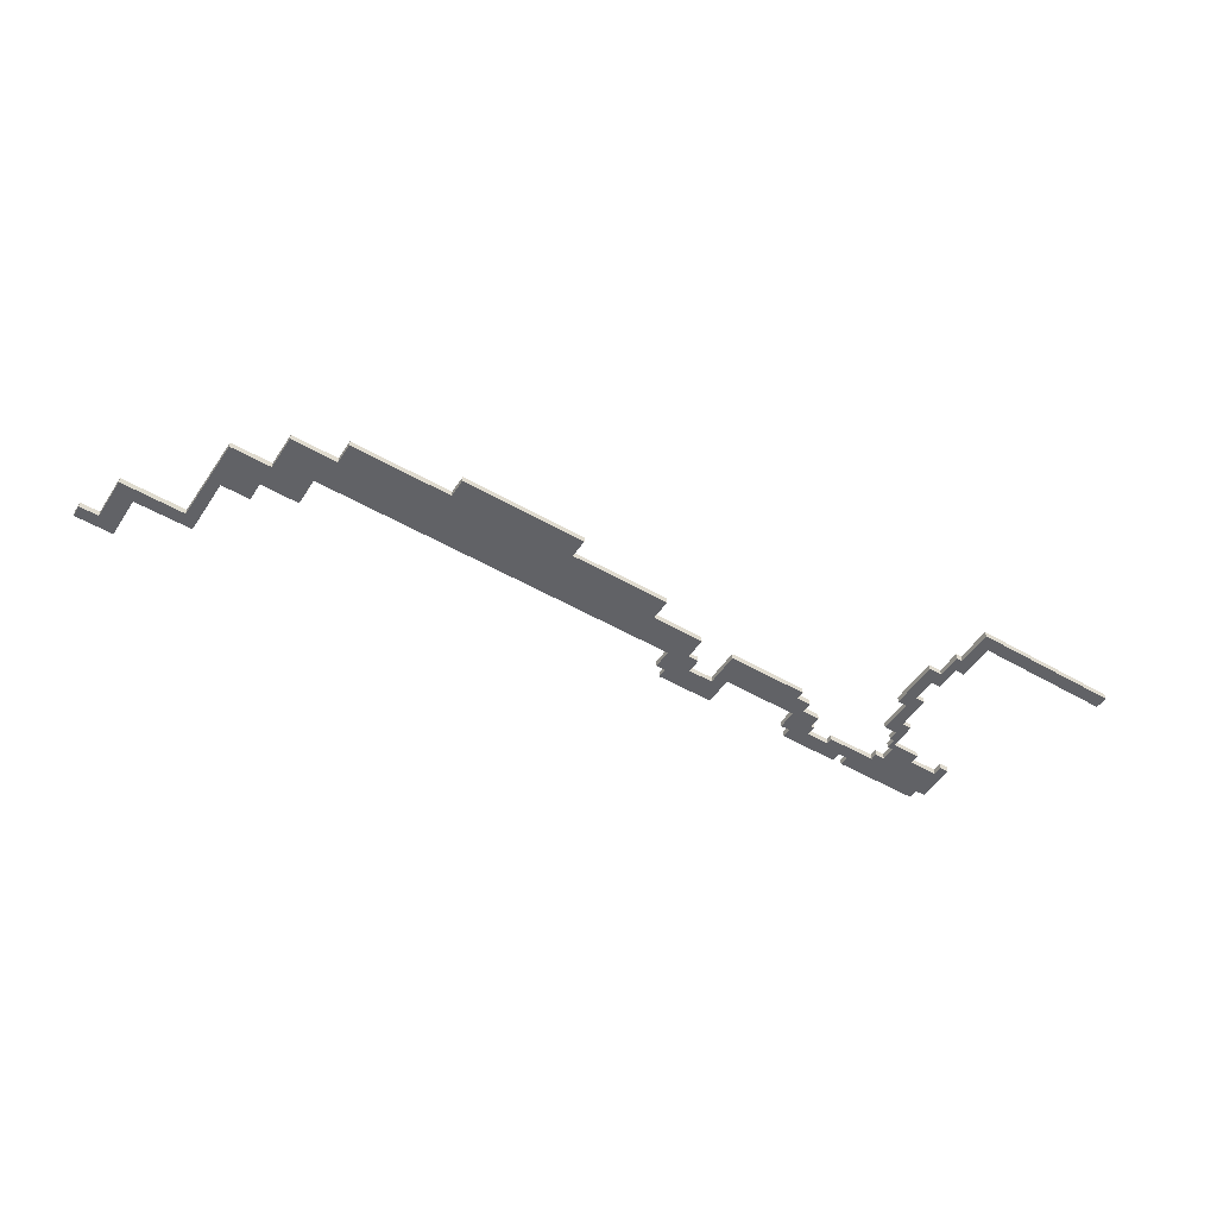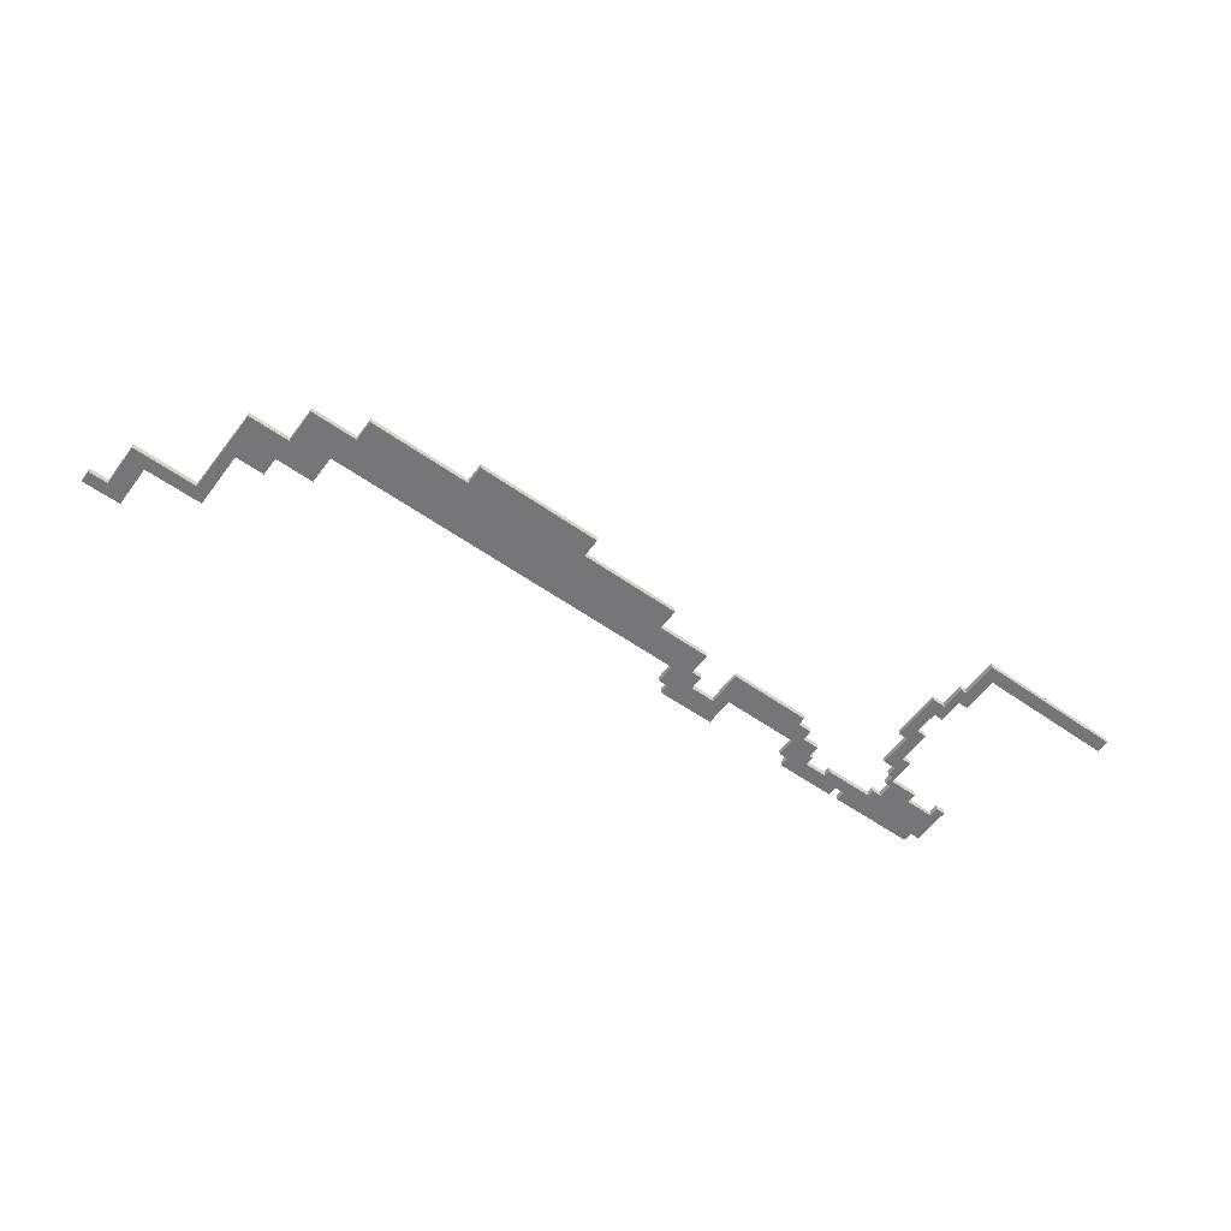
<metadata>
{"format":"obj","ext":"obj","renderer":"f3d","projection":"perspective","resolution":1024,"background":"white","views":[{"elev":-50.7,"azim":-32.3,"up":"+Z"},{"elev":-56.9,"azim":-36.3,"up":"+Z"}]}
</metadata>
<code>
g fort_frozen_sea_ice_floe_big03
v 34 -15.57 0.3125
v 48 -15.57 -0.3125
v 48 -15.57 0.3125
v 34 -15.57 -0.3125
v 34 -11.82 0.3125
v 34 -15.57 -0.3125
v 34 -15.57 0.3125
v 34 -11.82 -0.3125
v 33 -11.82 0.3125
v 34 -11.82 -0.3125
v 34 -11.82 0.3125
v 33 -11.82 -0.3125
v 33 -9.318 0.3125
v 33 -11.82 -0.3125
v 33 -11.82 0.3125
v 33 -9.318 -0.3125
v 32 -9.318 0.3125
v 33 -9.318 -0.3125
v 33 -9.318 0.3125
v 32 -9.318 -0.3125
v 32 -6.818 0.3125
v 32 -9.318 -0.3125
v 32 -9.318 0.3125
v 32 -6.818 -0.3125
v 33 -6.818 0.3125
v 32 -6.818 -0.3125
v 32 -6.818 0.3125
v 33 -6.818 -0.3125
v 33 -3.318 0.3125
v 33 -6.818 -0.3125
v 33 -6.818 0.3125
v 33 -3.318 -0.3125
v 34 -3.318 0.3125
v 33 -3.318 -0.3125
v 33 -3.318 0.3125
v 34 -3.318 -0.3125
v 34 -0.5676 0.3125
v 34 -3.318 -0.3125
v 34 -3.318 0.3125
v 34 -0.5676 -0.3125
v 37 -0.5676 0.3125
v 34 -0.5676 -0.3125
v 34 -0.5676 0.3125
v 37 -0.5676 -0.3125
v 37 0.4324 0.3125
v 37 -0.5676 -0.3125
v 37 -0.5676 0.3125
v 37 0.4324 -0.3125
v 40 0.4324 0.3125
v 37 0.4324 -0.3125
v 37 0.4324 0.3125
v 40 0.4324 -0.3125
v 40 -0.5676 0.3125
v 40 0.4324 -0.3125
v 40 0.4324 0.3125
v 40 -0.5676 -0.3125
v 40.92 -0.5676 0.3125
v 40 -0.5676 -0.3125
v 40 -0.5676 0.3125
v 40.92 -0.5676 -0.3125
v 40.92 3.432 0.3125
v 40.92 -0.5676 -0.3125
v 40.92 -0.5676 0.3125
v 40.92 3.432 -0.3125
v 39.92 3.432 0.3125
v 40.92 3.432 -0.3125
v 40.92 3.432 0.3125
v 39.92 3.432 -0.3125
v 39.92 4.432 0.3125
v 39.92 3.432 -0.3125
v 39.92 3.432 0.3125
v 39.92 4.432 -0.3125
v 30.99 4.432 0.3125
v 39.92 4.432 -0.3125
v 39.92 4.432 0.3125
v 30.99 4.432 -0.3125
v 30.99 3.432 0.3125
v 30.99 4.432 -0.3125
v 30.99 4.432 0.3125
v 30.99 3.432 -0.3125
v 29.99 3.432 0.3125
v 30.99 3.432 -0.3125
v 30.99 3.432 0.3125
v 29.99 3.432 -0.3125
v 29.99 4.432 0.3125
v 29.99 3.432 -0.3125
v 29.99 3.432 0.3125
v 29.99 4.432 -0.3125
v 23.78 4.432 0.3125
v 29.99 4.432 -0.3125
v 29.99 4.432 0.3125
v 23.78 4.432 -0.3125
v 23.78 3.432 0.3125
v 23.78 4.432 -0.3125
v 23.78 4.432 0.3125
v 23.78 3.432 -0.3125
v 22.78 3.432 0.3125
v 23.78 3.432 -0.3125
v 23.78 3.432 0.3125
v 22.78 3.432 -0.3125
v 22.78 1.432 0.3125
v 22.78 3.432 -0.3125
v 22.78 3.432 0.3125
v 22.78 1.432 -0.3125
v 14.78 1.432 0.3125
v 22.78 1.432 -0.3125
v 22.78 1.432 0.3125
v 14.78 1.432 -0.3125
v 14.78 4.432 0.3125
v 14.78 1.432 -0.3125
v 14.78 1.432 0.3125
v 14.78 4.432 -0.3125
v 8.75 4.432 0.3125
v 14.78 4.432 -0.3125
v 14.78 4.432 0.3125
v 8.75 4.432 -0.3125
v 8.75 3.432 0.3125
v 8.75 4.432 -0.3125
v 8.75 4.432 0.3125
v 8.75 3.432 -0.3125
v 7.75 3.432 0.3125
v 8.75 3.432 -0.3125
v 8.75 3.432 0.3125
v 7.75 3.432 -0.3125
v 7.75 1.432 0.3125
v 7.75 3.432 -0.3125
v 7.75 3.432 0.3125
v 7.75 1.432 -0.3125
v -30.97 1.432 0.3125
v 7.75 1.432 -0.3125
v 7.75 1.432 0.3125
v -30.97 1.432 -0.3125
v -30.97 4.432 -0.3125
v -30.97 1.432 0.3125
v -30.97 4.432 0.3125
v -30.97 1.432 -0.3125
v -37.99 6.432 -0.3125
v -34.97 6.432 0.3125
v -37.99 6.432 0.3125
v -34.97 6.432 -0.3125
v -44 12.43 0.3125
v -38 12.43 -0.3125
v -38 12.43 0.3125
v -44 12.43 -0.3125
v -44 16.89 0.3125
v -44 12.43 -0.3125
v -44 12.43 0.3125
v -44 16.89 -0.3125
v -48 16.89 0.3125
v -44 16.89 -0.3125
v -44 16.89 0.3125
v -48 16.89 -0.3125
v -48 15.64 0.3125
v -48 16.89 -0.3125
v -48 16.89 0.3125
v -48 15.64 -0.3125
v -46 15.64 0.3125
v -48 15.64 -0.3125
v -48 15.64 0.3125
v -46 15.64 -0.3125
v -46 11.08 0.3125
v -46 15.64 -0.3125
v -46 15.64 0.3125
v -46 11.08 -0.3125
v -39.29 11.13 0.3125
v -46 11.08 -0.3125
v -46 11.08 0.3125
v -39.29 11.13 -0.3125
v -39.18 2.112 0.3125
v -39.29 11.13 -0.3125
v -39.29 11.13 0.3125
v -39.18 2.112 -0.3125
v -34.91 2.104 0.3125
v -39.18 2.112 -0.3125
v -39.18 2.112 0.3125
v -34.91 2.104 -0.3125
v -34.91 -1.591 0.3125
v -34.91 2.104 -0.3125
v -34.91 2.104 0.3125
v -34.91 -1.591 -0.3125
v -30.08 -1.591 0.3125
v -34.91 -1.591 -0.3125
v -34.91 -1.591 0.3125
v -30.08 -1.591 -0.3125
v -30.08 -3.828 0.3125
v -30.08 -1.591 -0.3125
v -30.08 -1.591 0.3125
v -30.08 -3.828 -0.3125
v -19.49 -3.828 0.3125
v -30.08 -3.828 -0.3125
v -30.08 -3.828 0.3125
v -19.49 -3.828 -0.3125
v -19.49 -5.828 0.3125
v -19.49 -3.828 -0.3125
v -19.49 -3.828 0.3125
v -19.49 -5.828 -0.3125
v -6.383 -5.828 0.3125
v -19.49 -5.828 -0.3125
v -19.49 -5.828 0.3125
v -6.383 -5.828 -0.3125
v -6.383 -3.828 0.3125
v -6.383 -5.828 -0.3125
v -6.383 -5.828 0.3125
v -6.383 -3.828 -0.3125
v 4.203 -3.828 0.3125
v -6.383 -3.828 -0.3125
v -6.383 -3.828 0.3125
v 4.203 -3.828 -0.3125
v 4.203 -1.589 0.3125
v 4.203 -3.828 -0.3125
v 4.203 -3.828 0.3125
v 4.203 -1.589 -0.3125
v 9.75 -1.589 0.3125
v 4.203 -1.589 -0.3125
v 4.203 -1.589 0.3125
v 9.75 -1.589 -0.3125
v 9.75 0.7317 0.3125
v 9.75 -1.589 -0.3125
v 9.75 -1.589 0.3125
v 9.75 0.7317 -0.3125
v 10.87 0.7317 0.3125
v 9.75 0.7317 -0.3125
v 9.75 0.7317 0.3125
v 10.87 0.7317 -0.3125
v 10.87 2.232 0.3125
v 10.87 0.7317 -0.3125
v 10.87 0.7317 0.3125
v 10.87 2.232 -0.3125
v 13.5 2.232 0.3125
v 10.87 2.232 -0.3125
v 10.87 2.232 0.3125
v 13.5 2.232 -0.3125
v 13.5 -1.393 0.3125
v 13.5 2.232 -0.3125
v 13.5 2.232 0.3125
v 13.5 -1.393 -0.3125
v 22 -1.393 0.3125
v 13.5 -1.393 -0.3125
v 13.5 -1.393 0.3125
v 22 -1.393 -0.3125
v 22 -0.5183 0.3125
v 22 -1.393 -0.3125
v 22 -1.393 0.3125
v 22 -0.5183 -0.3125
v 23.5 -0.5183 0.3125
v 22 -0.5183 -0.3125
v 22 -0.5183 0.3125
v 23.5 -0.5183 -0.3125
v 23.5 0.6067 0.3125
v 23.5 -0.5183 -0.3125
v 23.5 -0.5183 0.3125
v 23.5 0.6067 -0.3125
v 25.37 0.6067 0.3125
v 23.5 0.6067 -0.3125
v 23.5 0.6067 0.3125
v 25.37 0.6067 -0.3125
v 25.37 1.857 0.3125
v 25.37 0.6067 -0.3125
v 25.37 0.6067 0.3125
v 25.37 1.857 -0.3125
v 25.75 1.857 0.3125
v 25.37 1.857 -0.3125
v 25.37 1.857 0.3125
v 25.75 1.857 -0.3125
v 25.75 2.857 0.3125
v 25.75 1.857 -0.3125
v 25.75 1.857 0.3125
v 25.75 2.857 -0.3125
v 28.12 2.857 0.3125
v 25.75 2.857 -0.3125
v 25.75 2.857 0.3125
v 28.12 2.857 -0.3125
v 28.13 2.209 0.3125
v 28.12 2.857 -0.3125
v 28.12 2.857 0.3125
v 28.13 2.209 -0.3125
v 33.25 2.209 0.3125
v 28.13 2.209 -0.3125
v 28.13 2.209 0.3125
v 33.25 2.209 -0.3125
v 33.25 1.482 0.3125
v 33.25 2.209 -0.3125
v 33.25 2.209 0.3125
v 33.25 1.482 -0.3125
v 34.25 1.482 0.3125
v 33.25 1.482 -0.3125
v 33.25 1.482 0.3125
v 34.25 1.482 -0.3125
v 34.25 -0.004224 0.3125
v 34.25 1.482 -0.3125
v 34.25 1.482 0.3125
v 34.25 -0.004224 -0.3125
v 33.62 -0.004224 0.3125
v 34.25 -0.004224 -0.3125
v 34.25 -0.004224 0.3125
v 33.62 -0.004224 -0.3125
v 33.62 -1.031 0.3125
v 33.62 -0.004224 -0.3125
v 33.62 -0.004224 0.3125
v 33.62 -1.031 -0.3125
v 33.12 -1.031 0.3125
v 33.62 -1.031 -0.3125
v 33.62 -1.031 0.3125
v 33.12 -1.031 -0.3125
v 33.12 -2.018 0.3125
v 33.12 -1.031 -0.3125
v 33.12 -1.031 0.3125
v 33.12 -2.018 -0.3125
v 31.74 -2.018 0.3125
v 33.12 -2.018 -0.3125
v 33.12 -2.018 0.3125
v 31.74 -2.018 -0.3125
v 31.74 -5.518 0.3125
v 31.74 -2.018 -0.3125
v 31.74 -2.018 0.3125
v 31.74 -5.518 -0.3125
v 30.75 -5.518 0.3125
v 31.74 -5.518 -0.3125
v 31.74 -5.518 0.3125
v 30.75 -5.518 -0.3125
v 30.75 -10.64 0.3125
v 30.75 -5.518 -0.3125
v 30.75 -5.518 0.3125
v 30.75 -10.64 -0.3125
v 32.12 -10.64 0.3125
v 30.75 -10.64 -0.3125
v 30.75 -10.64 0.3125
v 32.12 -10.64 -0.3125
v 32.12 -13.14 0.3125
v 32.12 -10.64 -0.3125
v 32.12 -10.64 0.3125
v 32.12 -13.14 -0.3125
v 32.75 -13.14 0.3125
v 32.12 -13.14 -0.3125
v 32.12 -13.14 0.3125
v 32.75 -13.14 -0.3125
v 32.75 -16.89 0.3125
v 32.75 -13.14 -0.3125
v 32.75 -13.14 0.3125
v 32.75 -16.89 -0.3125
v 48 -16.89 0.3125
v 32.75 -16.89 -0.3125
v 32.75 -16.89 0.3125
v 48 -16.89 -0.3125
v -38 12.43 -0.3125
v -37.99 6.432 0.3125
v -38 12.43 0.3125
v -37.99 6.432 -0.3125
v -34.97 6.432 -0.3125
v -34.97 4.432 0.3125
v -34.97 6.432 0.3125
v -34.97 4.432 -0.3125
v -34.97 4.432 -0.3125
v -30.97 4.432 0.3125
v -34.97 4.432 0.3125
v -30.97 4.432 -0.3125
g fort_frozen_sea_ice_floe_big03_0
f -354 -355 -356
f -353 -356 -355
f -350 -351 -352
f -349 -352 -351
f -346 -347 -348
f -345 -348 -347
f -342 -343 -344
f -341 -344 -343
f -338 -339 -340
f -337 -340 -339
f -334 -335 -336
f -333 -336 -335
f -330 -331 -332
f -329 -332 -331
f -326 -327 -328
f -325 -328 -327
f -322 -323 -324
f -321 -324 -323
f -318 -319 -320
f -317 -320 -319
f -314 -315 -316
f -313 -316 -315
f -310 -311 -312
f -309 -312 -311
f -306 -307 -308
f -305 -308 -307
f -302 -303 -304
f -301 -304 -303
f -298 -299 -300
f -297 -300 -299
f -294 -295 -296
f -293 -296 -295
f -290 -291 -292
f -289 -292 -291
f -286 -287 -288
f -285 -288 -287
f -282 -283 -284
f -281 -284 -283
f -278 -279 -280
f -277 -280 -279
f -274 -275 -276
f -273 -276 -275
f -270 -271 -272
f -269 -272 -271
f -266 -267 -268
f -265 -268 -267
f -262 -263 -264
f -261 -264 -263
f -258 -259 -260
f -257 -260 -259
f -254 -255 -256
f -253 -256 -255
f -250 -251 -252
f -249 -252 -251
f -246 -247 -248
f -245 -248 -247
f -242 -243 -244
f -241 -244 -243
f -238 -239 -240
f -237 -240 -239
f -234 -235 -236
f -233 -236 -235
f -230 -231 -232
f -229 -232 -231
f -226 -227 -228
f -225 -228 -227
f -222 -223 -224
f -221 -224 -223
f -218 -219 -220
f -217 -220 -219
f -214 -215 -216
f -213 -216 -215
f -210 -211 -212
f -209 -212 -211
f -206 -207 -208
f -205 -208 -207
f -202 -203 -204
f -201 -204 -203
f -198 -199 -200
f -197 -200 -199
f -194 -195 -196
f -193 -196 -195
f -190 -191 -192
f -189 -192 -191
f -186 -187 -188
f -185 -188 -187
f -182 -183 -184
f -181 -184 -183
f -178 -179 -180
f -177 -180 -179
f -174 -175 -176
f -173 -176 -175
f -170 -171 -172
f -169 -172 -171
f -166 -167 -168
f -165 -168 -167
f -162 -163 -164
f -161 -164 -163
f -158 -159 -160
f -157 -160 -159
f -154 -155 -156
f -153 -156 -155
f -150 -151 -152
f -149 -152 -151
f -146 -147 -148
f -145 -148 -147
f -142 -143 -144
f -141 -144 -143
f -138 -139 -140
f -137 -140 -139
f -134 -135 -136
f -133 -136 -135
f -130 -131 -132
f -129 -132 -131
f -126 -127 -128
f -125 -128 -127
f -122 -123 -124
f -121 -124 -123
f -118 -119 -120
f -117 -120 -119
f -114 -115 -116
f -113 -116 -115
f -110 -111 -112
f -109 -112 -111
f -106 -107 -108
f -105 -108 -107
f -102 -103 -104
f -101 -104 -103
f -98 -99 -100
f -97 -100 -99
f -94 -95 -96
f -93 -96 -95
f -90 -91 -92
f -89 -92 -91
f -86 -87 -88
f -85 -88 -87
f -82 -83 -84
f -81 -84 -83
f -78 -79 -80
f -77 -80 -79
f -74 -75 -76
f -73 -76 -75
f -70 -71 -72
f -69 -72 -71
f -66 -67 -68
f -65 -68 -67
f -62 -63 -64
f -61 -64 -63
f -58 -59 -60
f -57 -60 -59
f -54 -55 -56
f -53 -56 -55
f -50 -51 -52
f -49 -52 -51
f -46 -47 -48
f -45 -48 -47
f -42 -43 -44
f -41 -44 -43
f -38 -39 -40
f -37 -40 -39
f -34 -35 -36
f -33 -36 -35
f -30 -31 -32
f -29 -32 -31
f -26 -27 -28
f -25 -28 -27
f -22 -23 -24
f -21 -24 -23
f -18 -19 -20
f -17 -20 -19
f -14 -15 -16
f -13 -16 -15
f -10 -11 -12
f -9 -12 -11
f -6 -7 -8
f -5 -8 -7
f -2 -3 -4
f -1 -4 -3
v 48 -15.57 0.3125
v 48 -16.89 -0.3125
v 48 -16.89 0.3125
v 48 -15.57 -0.3125
v -30.97 1.432 0.3125
v -34.91 2.104 0.3125
v -30.97 4.432 0.3125
v -34.91 -1.591 0.3125
v 7.75 1.432 0.3125
v -30.08 -1.591 0.3125
v -6.383 -3.828 0.3125
v -6.383 -5.828 0.3125
v -19.49 -3.828 0.3125
v -30.08 -3.828 0.3125
v -19.49 -5.828 0.3125
v 10.87 2.232 0.3125
v 9.75 0.7317 0.3125
v 4.203 -1.589 0.3125
v 4.203 -3.828 0.3125
v 9.75 -1.589 0.3125
v 10.87 0.7317 0.3125
v 14.78 4.432 0.3125
v 13.5 2.232 0.3125
v 14.78 1.432 0.3125
v 13.5 -1.393 0.3125
v 22.78 1.432 0.3125
v 23.5 0.6067 0.3125
v 22 -0.5183 0.3125
v 22 -1.393 0.3125
v 23.5 -0.5183 0.3125
v 23.78 3.432 0.3125
v 25.75 2.857 0.3125
v 25.37 1.857 0.3125
v 25.37 0.6067 0.3125
v 25.75 1.857 0.3125
v 29.99 3.432 0.3125
v 30.99 3.432 0.3125
v 39.92 3.432 0.3125
v 28.12 2.857 0.3125
v 33.25 2.209 0.3125
v 28.13 2.209 0.3125
v 34.25 1.482 0.3125
v 33.25 1.482 0.3125
v 34.25 -0.004224 0.3125
v 34 -0.5676 0.3125
v 33.12 -2.018 0.3125
v 33.62 -1.031 0.3125
v 33.62 -0.004224 0.3125
v 33.12 -1.031 0.3125
v 33 -3.318 0.3125
v 32 -6.818 0.3125
v 30.75 -10.64 0.3125
v 31.74 -5.518 0.3125
v 31.74 -2.018 0.3125
v 30.75 -5.518 0.3125
v 32 -9.318 0.3125
v 32.12 -10.64 0.3125
v 34 -15.57 0.3125
v 32.75 -13.14 0.3125
v 32.12 -13.14 0.3125
v 32.75 -16.89 0.3125
v 48 -15.57 0.3125
v 48 -16.89 0.3125
v 33 -11.82 0.3125
v 34 -11.82 0.3125
v 33 -9.318 0.3125
v 33 -6.818 0.3125
v 34 -3.318 0.3125
v 37 0.4324 0.3125
v 37 -0.5676 0.3125
v 40 0.4324 0.3125
v 40.92 -0.5676 0.3125
v 40 -0.5676 0.3125
v 40.92 3.432 0.3125
v 30.99 4.432 0.3125
v 39.92 4.432 0.3125
v 23.78 4.432 0.3125
v 29.99 4.432 0.3125
v 22.78 3.432 0.3125
v 8.75 3.432 0.3125
v 8.75 4.432 0.3125
v 7.75 3.432 0.3125
v -44 16.89 0.3125
v -48 15.64 0.3125
v -48 16.89 0.3125
v -46 15.64 0.3125
v -44 12.43 0.3125
v -46 11.08 0.3125
v -38 12.43 0.3125
v -39.29 11.13 0.3125
v -37.99 6.432 0.3125
v -39.18 2.112 0.3125
v -34.97 6.432 0.3125
v -34.97 4.432 0.3125
g fort_frozen_sea_ice_floe_big03_1
f -92 -93 -94
f -91 -94 -93
f -88 -89 -90
f -87 -90 -89
f -86 -90 -87
f -85 -86 -87
f -84 -86 -85
f -83 -84 -85
f -82 -83 -85
f -81 -82 -85
f -80 -83 -82
f -79 -86 -84
f -78 -79 -84
f -77 -78 -84
f -76 -77 -84
f -75 -78 -77
f -74 -79 -78
f -73 -86 -79
f -72 -73 -79
f -71 -73 -72
f -70 -71 -72
f -69 -71 -70
f -68 -69 -70
f -67 -68 -70
f -66 -67 -70
f -65 -68 -67
f -64 -69 -68
f -63 -64 -68
f -62 -63 -68
f -61 -62 -68
f -60 -63 -62
f -59 -64 -63
f -58 -59 -63
f -57 -58 -63
f -56 -57 -63
f -55 -57 -56
f -54 -55 -56
f -53 -57 -55
f -52 -53 -55
f -51 -57 -53
f -50 -57 -51
f -49 -50 -51
f -48 -49 -51
f -47 -48 -51
f -46 -49 -48
f -45 -50 -49
f -44 -45 -49
f -43 -44 -49
f -42 -43 -49
f -41 -42 -49
f -40 -43 -42
f -39 -44 -43
f -38 -39 -43
f -37 -39 -38
f -36 -37 -38
f -35 -36 -38
f -34 -37 -36
f -33 -37 -34
f -32 -33 -34
f -31 -39 -37
f -30 -31 -37
f -29 -39 -31
f -28 -45 -44
f -27 -50 -45
f -25 -26 -50
f -26 -57 -50
f -24 -57 -26
f -23 -57 -24
f -22 -23 -24
f -21 -57 -23
f -19 -20 -57
f -20 -58 -57
f -17 -18 -59
f -18 -64 -59
f -16 -69 -64
f -14 -15 -73
f -15 -86 -73
f -13 -86 -15
f -10 -11 -12
f -11 -9 -12
f -12 -9 -8
f -9 -7 -8
f -8 -7 -6
f -7 -5 -6
f -6 -5 -4
f -5 -3 -4
f -4 -3 -2
f -1 -2 -3
f -1 -3 -88
f -3 -89 -88
v -34.91 2.104 -0.3125
v -30.97 1.432 -0.3125
v -30.97 4.432 -0.3125
v -34.91 -1.591 -0.3125
v -30.08 -1.591 -0.3125
v -19.49 -3.828 -0.3125
v 7.75 1.432 -0.3125
v -19.49 -5.828 -0.3125
v 10.87 2.232 -0.3125
v 14.78 4.432 -0.3125
v 8.75 3.432 -0.3125
v 7.75 3.432 -0.3125
v 8.75 4.432 -0.3125
v 13.5 2.232 -0.3125
v 13.5 -1.393 -0.3125
v 14.78 1.432 -0.3125
v 23.5 0.6067 -0.3125
v 22.78 1.432 -0.3125
v 25.75 2.857 -0.3125
v 23.78 3.432 -0.3125
v 22.78 3.432 -0.3125
v 28.12 2.857 -0.3125
v 33.25 2.209 -0.3125
v 29.99 3.432 -0.3125
v 29.99 4.432 -0.3125
v 23.78 4.432 -0.3125
v 40 0.4324 -0.3125
v 30.99 3.432 -0.3125
v 39.92 3.432 -0.3125
v 39.92 4.432 -0.3125
v 30.99 4.432 -0.3125
v 40.92 -0.5676 -0.3125
v 40.92 3.432 -0.3125
v 40 -0.5676 -0.3125
v 34.25 1.482 -0.3125
v 37 0.4324 -0.3125
v 34.25 -0.004224 -0.3125
v 34 -0.5676 -0.3125
v 37 -0.5676 -0.3125
v 31.74 -5.518 -0.3125
v 33 -3.318 -0.3125
v 34 -3.318 -0.3125
v 32 -6.818 -0.3125
v 33 -6.818 -0.3125
v 30.75 -5.518 -0.3125
v 32 -9.318 -0.3125
v 32.12 -10.64 -0.3125
v 32.75 -13.14 -0.3125
v 34 -15.57 -0.3125
v 33 -11.82 -0.3125
v 33 -9.318 -0.3125
v 34 -11.82 -0.3125
v 32.75 -16.89 -0.3125
v 48 -16.89 -0.3125
v 48 -15.57 -0.3125
v 32.12 -13.14 -0.3125
v 30.75 -10.64 -0.3125
v 33.12 -2.018 -0.3125
v 31.74 -2.018 -0.3125
v 33.62 -1.031 -0.3125
v 33.12 -1.031 -0.3125
v 33.62 -0.004224 -0.3125
v 33.25 1.482 -0.3125
v 28.13 2.209 -0.3125
v 25.37 1.857 -0.3125
v 25.75 1.857 -0.3125
v 25.37 0.6067 -0.3125
v 22 -0.5183 -0.3125
v 23.5 -0.5183 -0.3125
v 22 -1.393 -0.3125
v 9.75 0.7317 -0.3125
v 10.87 0.7317 -0.3125
v 4.203 -1.589 -0.3125
v 9.75 -1.589 -0.3125
v -6.383 -3.828 -0.3125
v 4.203 -3.828 -0.3125
v -6.383 -5.828 -0.3125
v -30.08 -3.828 -0.3125
v -46 15.64 -0.3125
v -48 16.89 -0.3125
v -48 15.64 -0.3125
v -44 16.89 -0.3125
v -46 11.08 -0.3125
v -44 12.43 -0.3125
v -39.29 11.13 -0.3125
v -38 12.43 -0.3125
v -39.18 2.112 -0.3125
v -37.99 6.432 -0.3125
v -34.97 4.432 -0.3125
v -34.97 6.432 -0.3125
g fort_frozen_sea_ice_floe_big03_2
f -88 -89 -90
f -87 -90 -89
f -86 -87 -89
f -85 -86 -89
f -84 -85 -89
f -83 -85 -84
f -82 -83 -84
f -81 -82 -84
f -80 -81 -84
f -79 -80 -84
f -78 -81 -80
f -77 -82 -81
f -76 -77 -81
f -75 -76 -81
f -74 -76 -75
f -73 -74 -75
f -72 -74 -73
f -71 -72 -73
f -70 -71 -73
f -69 -72 -71
f -68 -69 -71
f -67 -68 -71
f -66 -67 -71
f -65 -66 -71
f -64 -68 -67
f -63 -64 -67
f -62 -64 -63
f -61 -62 -63
f -60 -61 -63
f -59 -64 -62
f -58 -59 -62
f -57 -64 -59
f -56 -68 -64
f -55 -56 -64
f -54 -56 -55
f -53 -54 -55
f -52 -53 -55
f -51 -54 -53
f -50 -51 -53
f -49 -50 -53
f -48 -51 -50
f -47 -48 -50
f -46 -51 -48
f -45 -46 -48
f -44 -46 -45
f -43 -44 -45
f -42 -43 -45
f -41 -42 -45
f -40 -41 -45
f -39 -42 -41
f -38 -43 -42
f -37 -38 -42
f -36 -37 -42
f -35 -44 -43
f -34 -46 -44
f -32 -33 -51
f -33 -31 -51
f -30 -31 -33
f -31 -54 -51
f -29 -54 -31
f -28 -68 -56
f -27 -69 -68
f -25 -26 -72
f -26 -74 -72
f -24 -74 -26
f -22 -23 -74
f -23 -76 -74
f -21 -76 -23
f -19 -20 -82
f -20 -18 -82
f -17 -18 -20
f -18 -83 -82
f -16 -83 -18
f -15 -16 -18
f -14 -83 -16
f -13 -86 -85
f -10 -11 -12
f -11 -9 -12
f -12 -9 -8
f -9 -7 -8
f -8 -7 -6
f -7 -5 -6
f -6 -5 -4
f -5 -3 -4
f -4 -3 -2
f -1 -2 -3
f -2 -88 -4
f -4 -88 -90

</code>
